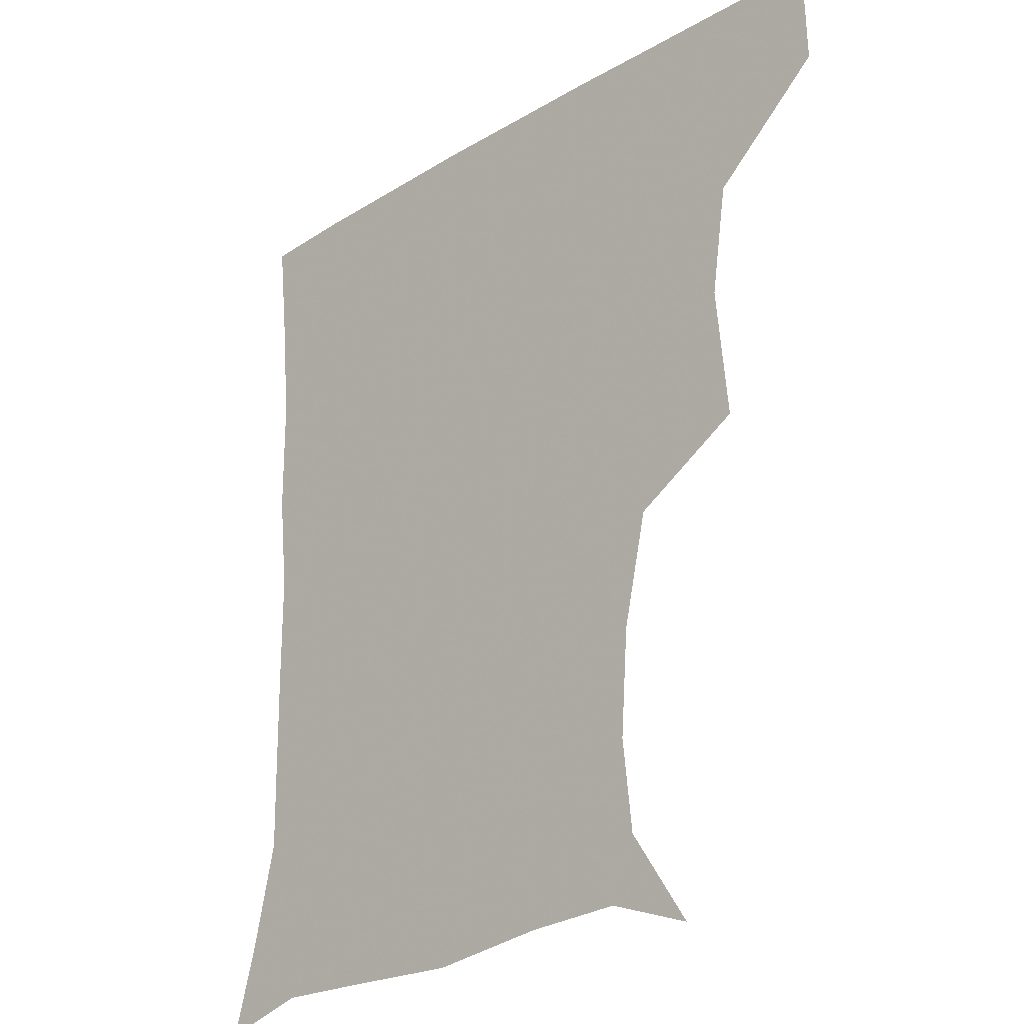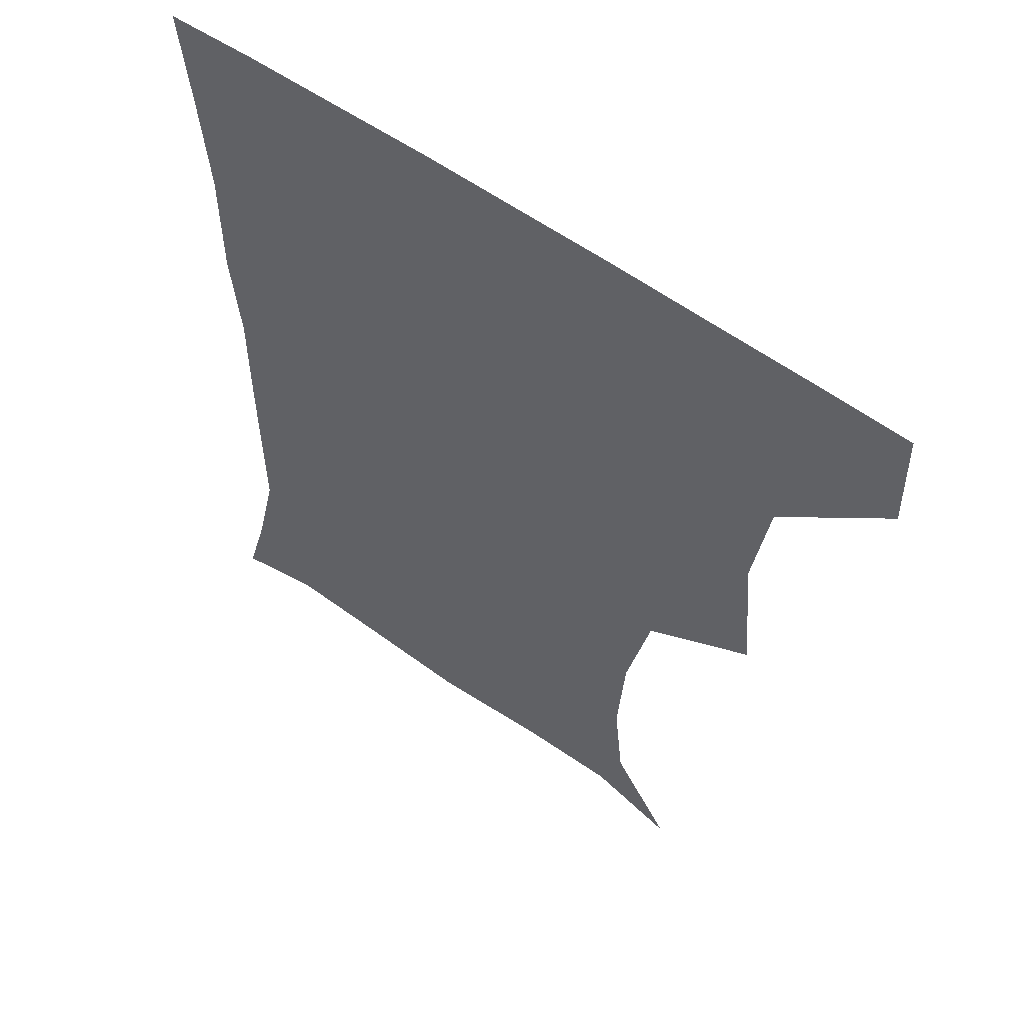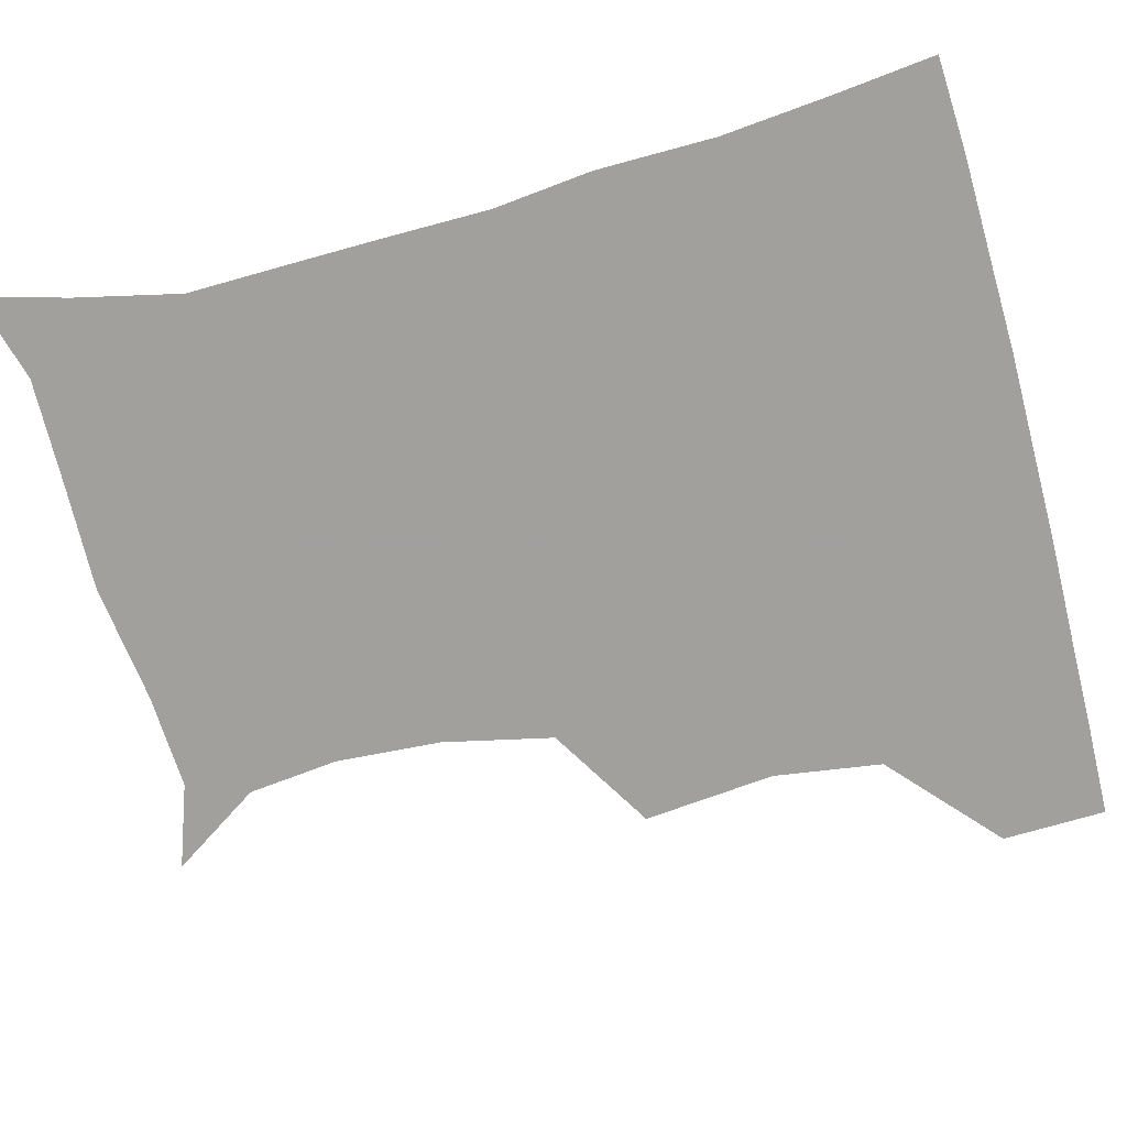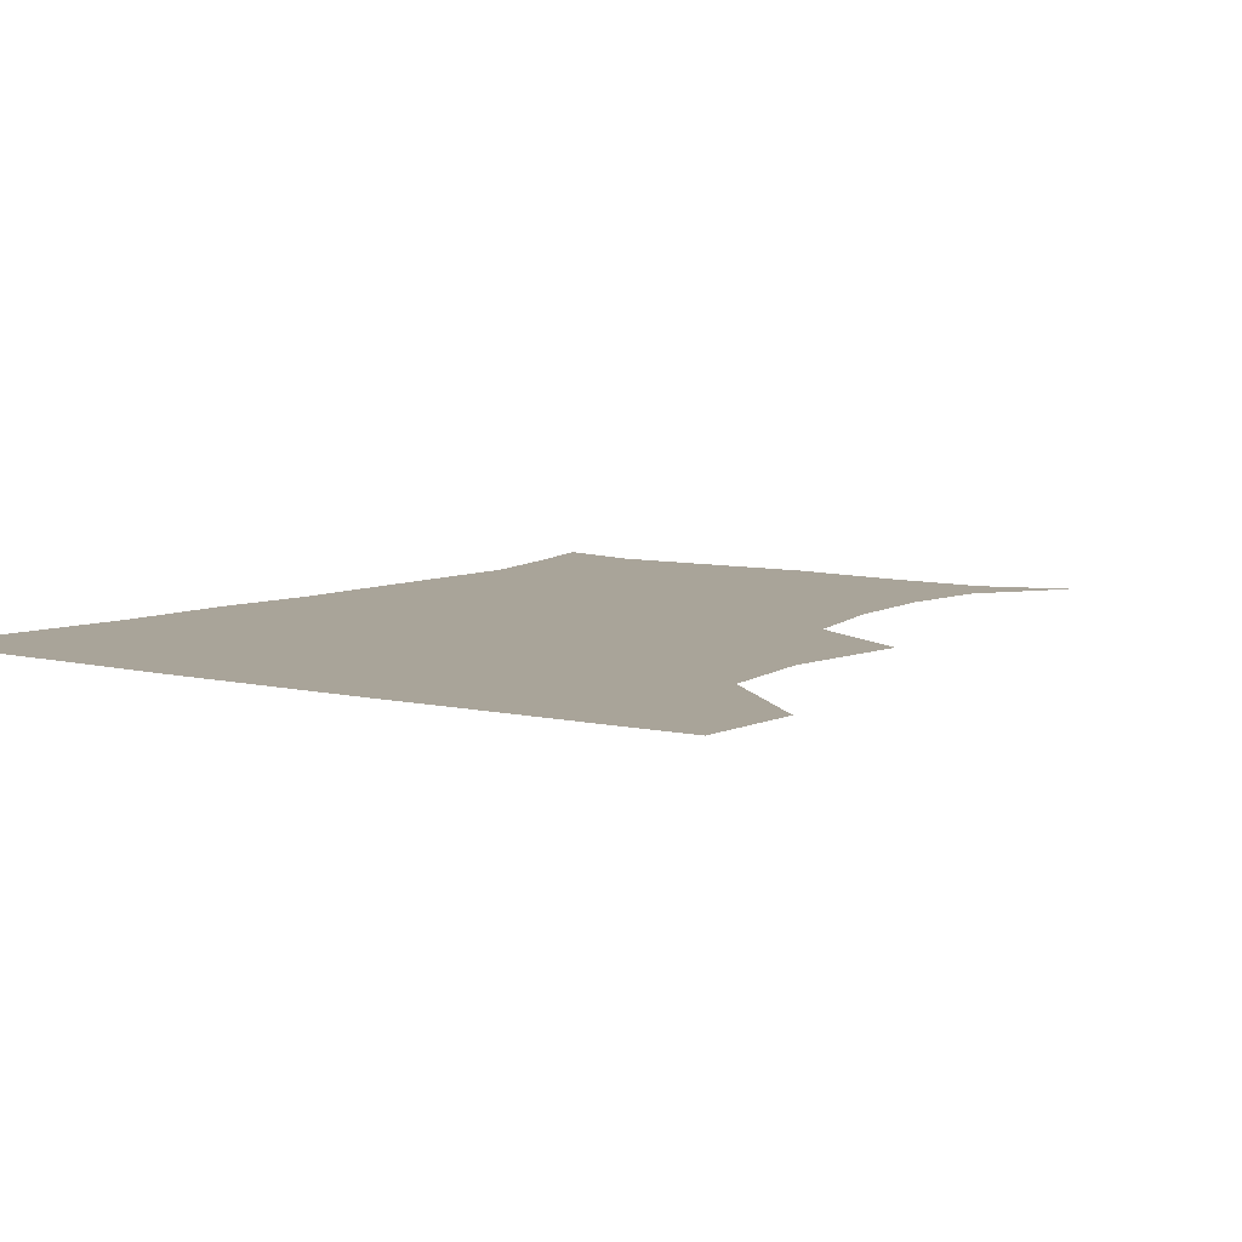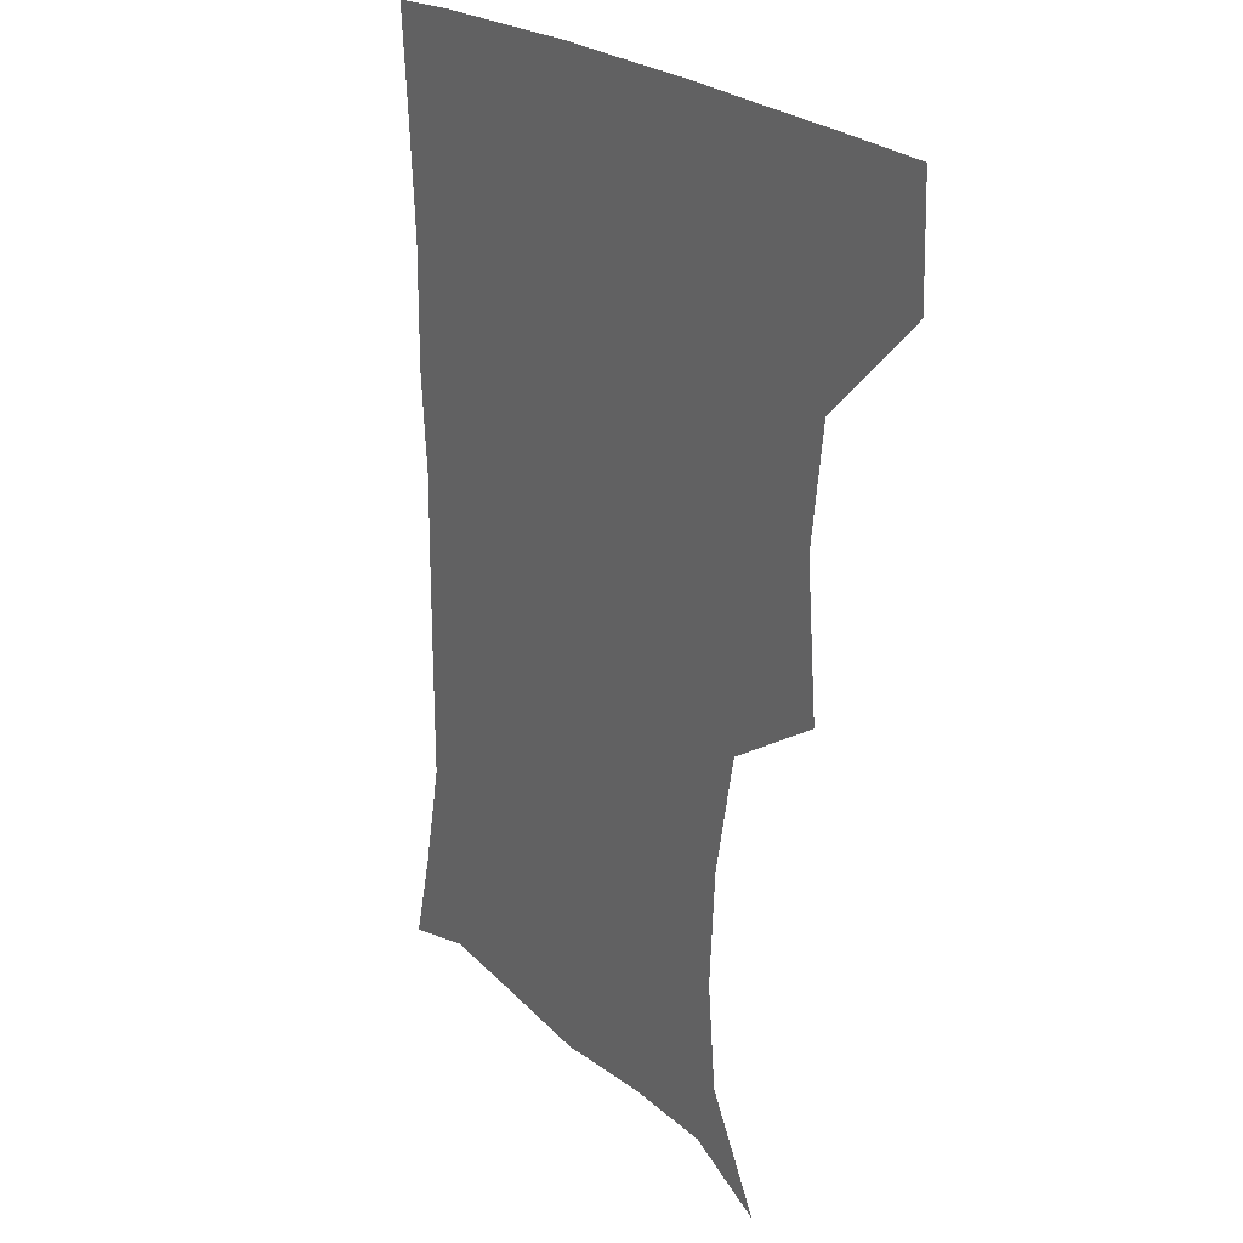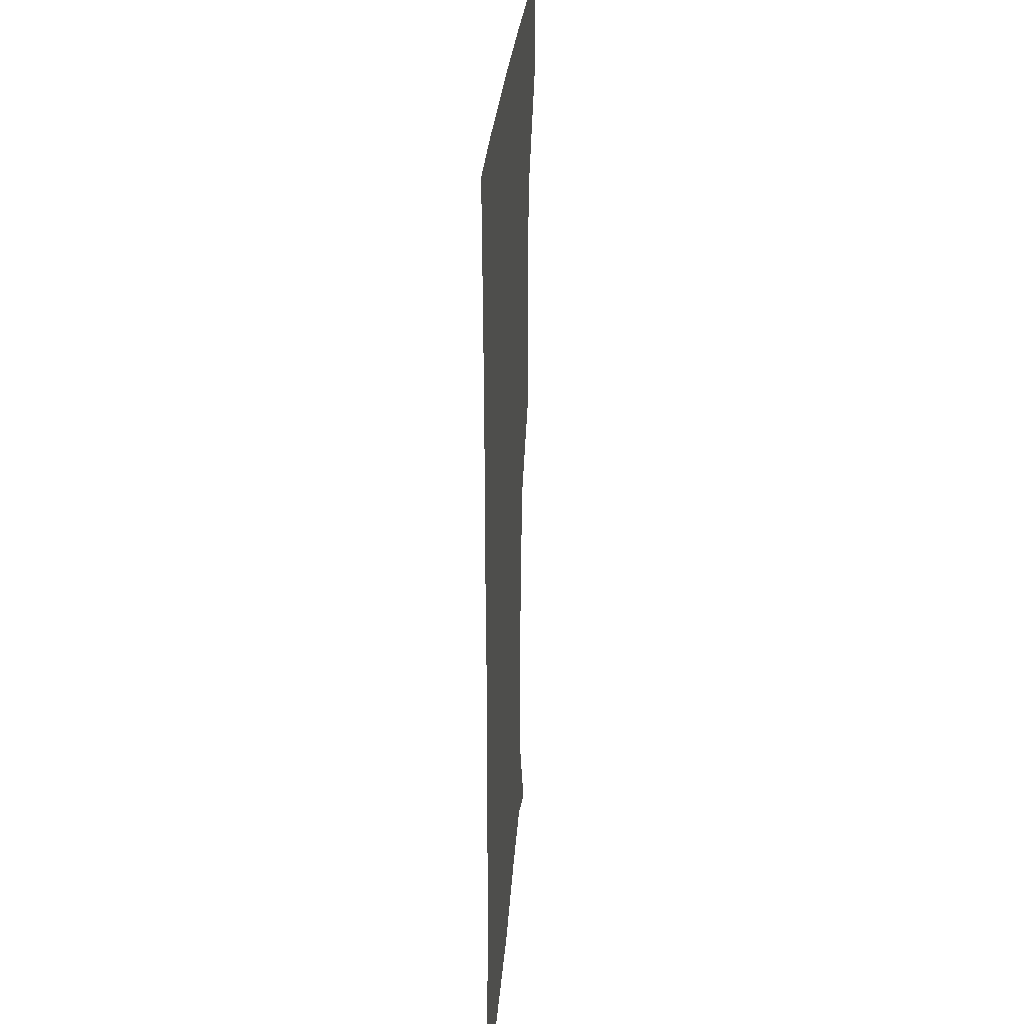
<metadata>
{"format":"obj","ext":"obj","renderer":"f3d","projection":"perspective","resolution":1024,"background":"white","views":[{"elev":-24.6,"azim":-135.6,"up":"+Y"},{"elev":56.4,"azim":-142.8,"up":"+Y"},{"elev":-71.7,"azim":105.1,"up":"+Z"},{"elev":7.2,"azim":-144.4,"up":"+Z"},{"elev":21.4,"azim":-120.5,"up":"+Y"},{"elev":24.2,"azim":93.6,"up":"+Y"}]}
</metadata>
<code>
v 451.1 388.2 0
v 451.9 420.2 0
v 486.2 283.7 0
v 490 324.6 0
v 485 358 0
v 483.5 390.8 0
v 482.1 421 0
v 508 141.2 0
v 526.4 169.2 0
v 529.3 197.4 0
v 527 229.9 0
v 519.4 263.8 0
v 517.9 301.9 0
v 516.9 333.6 0
v 515.1 363.4 0
v 513.3 392 0
v 512 421.5 0
v 534 150.5 0
v 550.3 182.1 0
v 551.6 212.5 0
v 549.2 243.5 0
v 546.2 273.6 0
v 544.8 304.2 0
v 544.6 336.5 0
v 543.7 364.3 0
v 543.3 392.5 0
v 541.5 422.1 0
v 564 149.1 0
v 574.9 183.9 0
v 575.6 218.9 0
v 574.4 248.3 0
v 573.5 277.9 0
v 573.2 309.5 0
v 572.8 337.8 0
v 573.3 366.2 0
v 572.4 392.9 0
v 571 422.2 0
v 600.8 144.6 0
v 601.9 187.1 0
v 601.7 216.8 0
v 599.8 247.6 0
v 599.5 280.8 0
v 599.9 310.2 0
v 600.6 338.7 0
v 601.2 366.1 0
v 601.5 393.2 0
v 600.2 422.4 0
v 636.8 145.9 0
v 628.4 185.1 0
v 625.8 220.4 0
v 625.5 250.4 0
v 625.9 279 0
v 626.7 307.4 0
v 627.2 338.2 0
v 629 366 0
v 630.6 393.7 0
v 631.2 421.7 0
v 667.1 146.6 0
v 655.2 182.3 0
v 650.3 215.2 0
v 650.4 244.6 0
v 650.6 274.8 0
v 651.9 304.4 0
v 654.8 332.1 0
v 656.2 363.5 0
v 658.2 393.7 0
v 660.5 421.1 0
v 693.9 139.1 0
v 686.4 165.7 0
v 679.1 197.5 0
v 679.4 225.4 0
v 679.7 255.8 0
v 679.6 288.6 0
v 682.7 319 0
v 682.7 355.3 0
v 685.7 388.7 0
v 688.9 419.7 0
v 691 451 0
f 5 6 1
f 1 6 2
f 6 7 2
f 12 13 3
f 3 13 4
f 13 14 4
f 4 14 5
f 14 15 5
f 5 15 6
f 15 16 6
f 6 16 7
f 16 17 7
f 8 18 9
f 18 19 9
f 9 19 10
f 19 20 10
f 10 20 11
f 20 21 11
f 11 21 12
f 21 22 12
f 12 22 13
f 22 23 13
f 13 23 14
f 23 24 14
f 14 24 15
f 24 25 15
f 15 25 16
f 25 26 16
f 16 26 17
f 26 27 17
f 18 28 19
f 28 29 19
f 19 29 20
f 29 30 20
f 20 30 21
f 30 31 21
f 21 31 22
f 31 32 22
f 22 32 23
f 32 33 23
f 23 33 24
f 33 34 24
f 24 34 25
f 34 35 25
f 25 35 26
f 35 36 26
f 26 36 27
f 36 37 27
f 28 38 29
f 38 39 29
f 29 39 30
f 39 40 30
f 30 40 31
f 40 41 31
f 31 41 32
f 41 42 32
f 32 42 33
f 42 43 33
f 33 43 34
f 43 44 34
f 34 44 35
f 44 45 35
f 35 45 36
f 45 46 36
f 36 46 37
f 46 47 37
f 38 48 39
f 48 49 39
f 39 49 40
f 49 50 40
f 40 50 41
f 50 51 41
f 41 51 42
f 51 52 42
f 42 52 43
f 52 53 43
f 43 53 44
f 53 54 44
f 44 54 45
f 54 55 45
f 45 55 46
f 55 56 46
f 46 56 47
f 56 57 47
f 48 58 49
f 58 59 49
f 49 59 50
f 59 60 50
f 50 60 51
f 60 61 51
f 51 61 52
f 61 62 52
f 52 62 53
f 62 63 53
f 53 63 54
f 63 64 54
f 54 64 55
f 64 65 55
f 55 65 56
f 65 66 56
f 56 66 57
f 66 67 57
f 58 68 59
f 68 69 59
f 59 69 60
f 69 70 60
f 60 70 61
f 70 71 61
f 61 71 62
f 71 72 62
f 62 72 63
f 72 73 63
f 63 73 64
f 73 74 64
f 64 74 65
f 74 75 65
f 65 75 66
f 75 76 66
f 66 76 67
f 76 77 67

</code>
